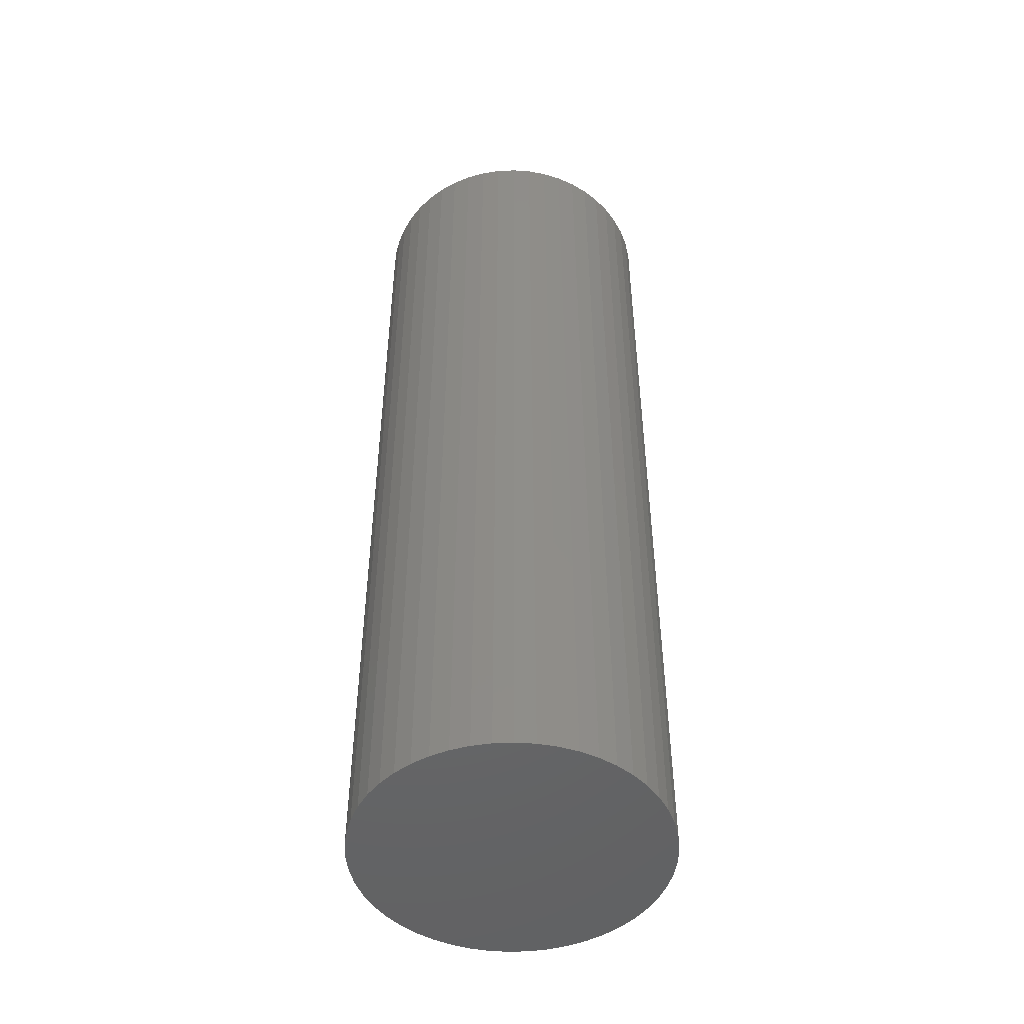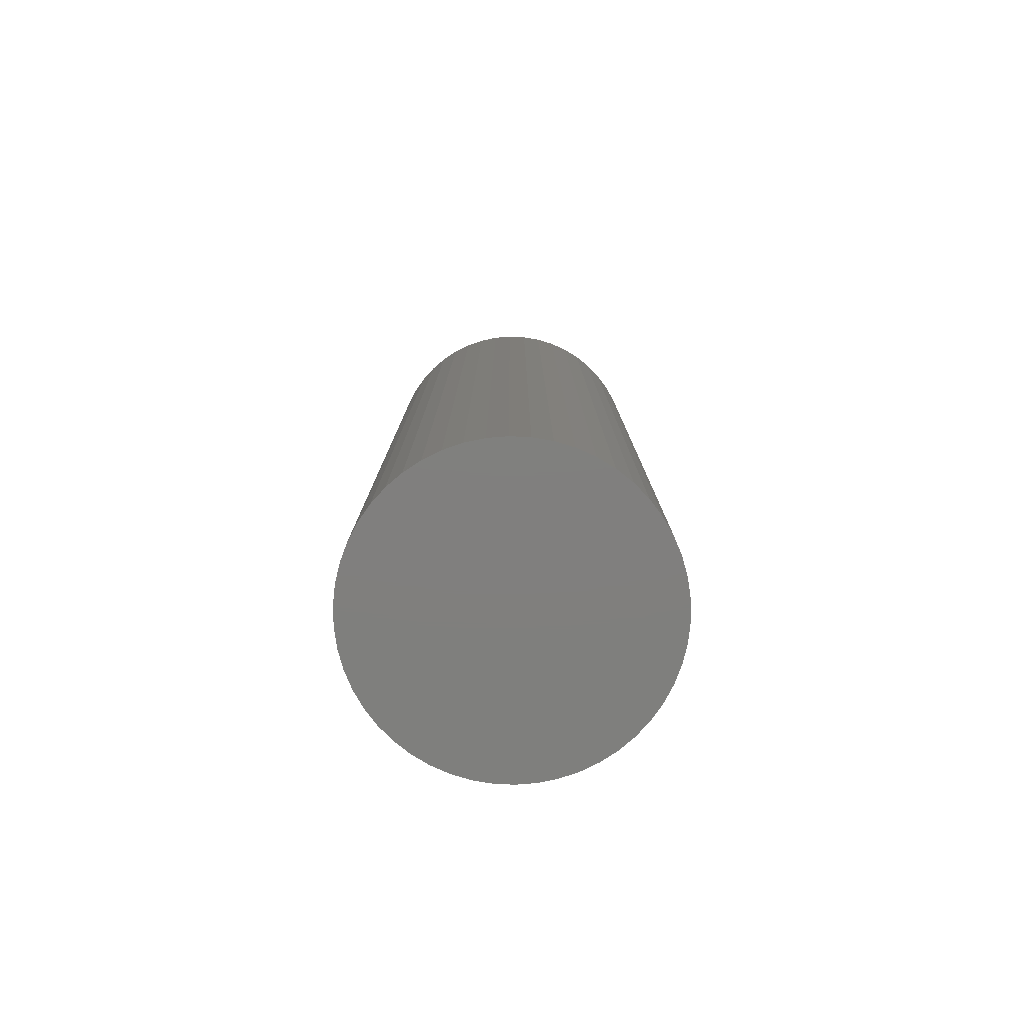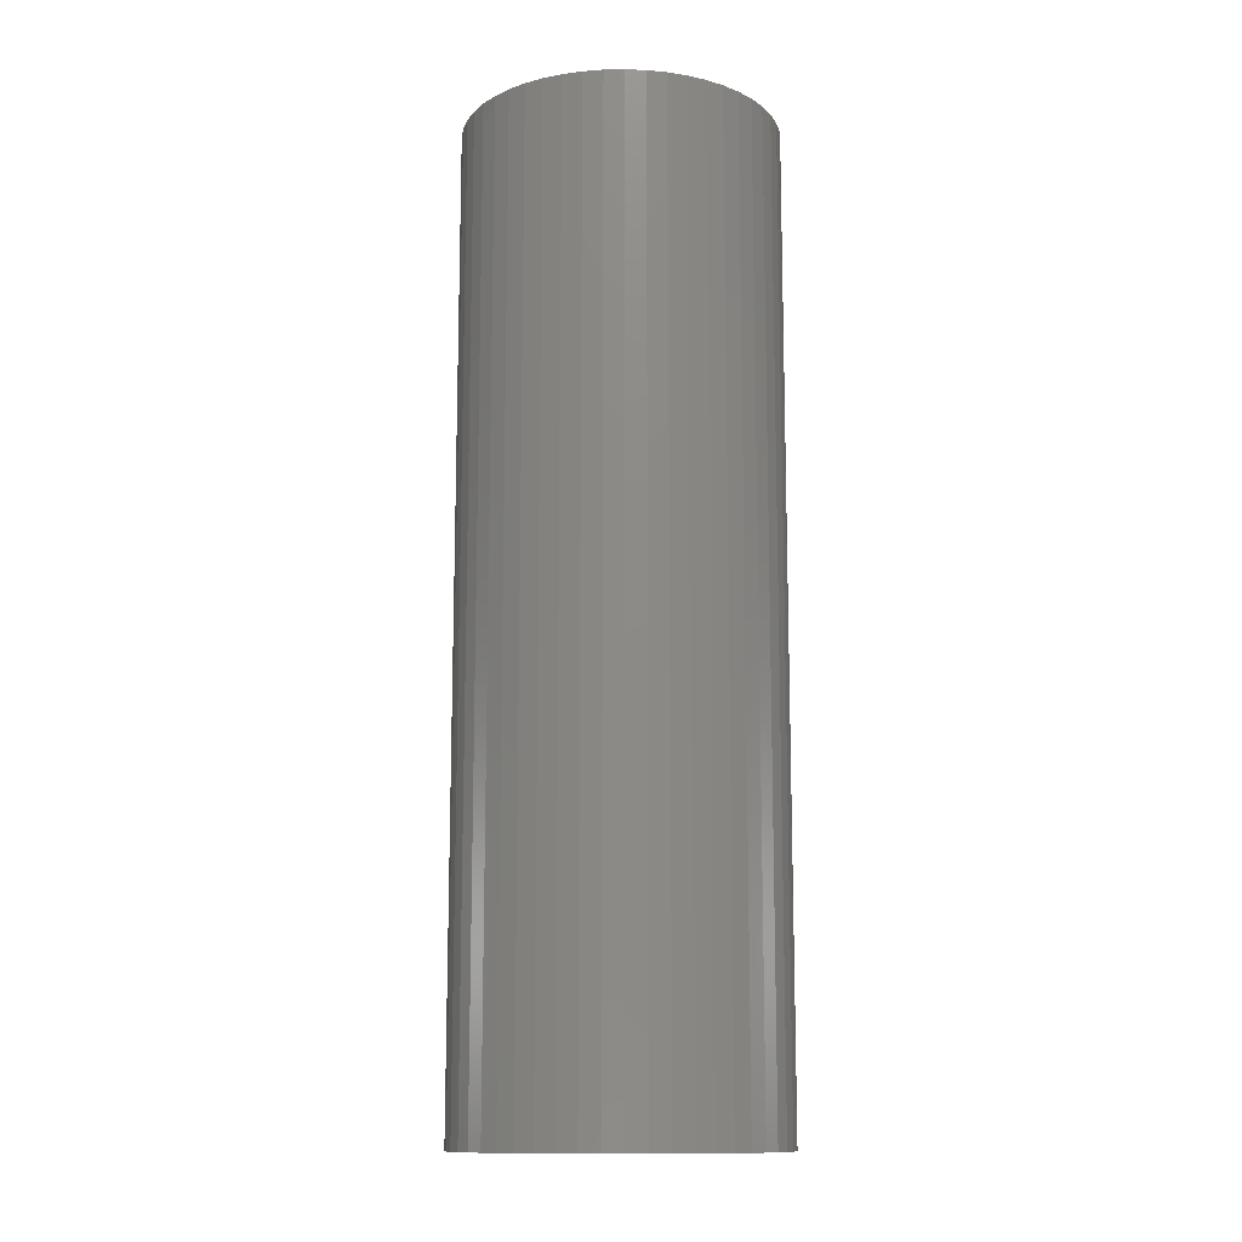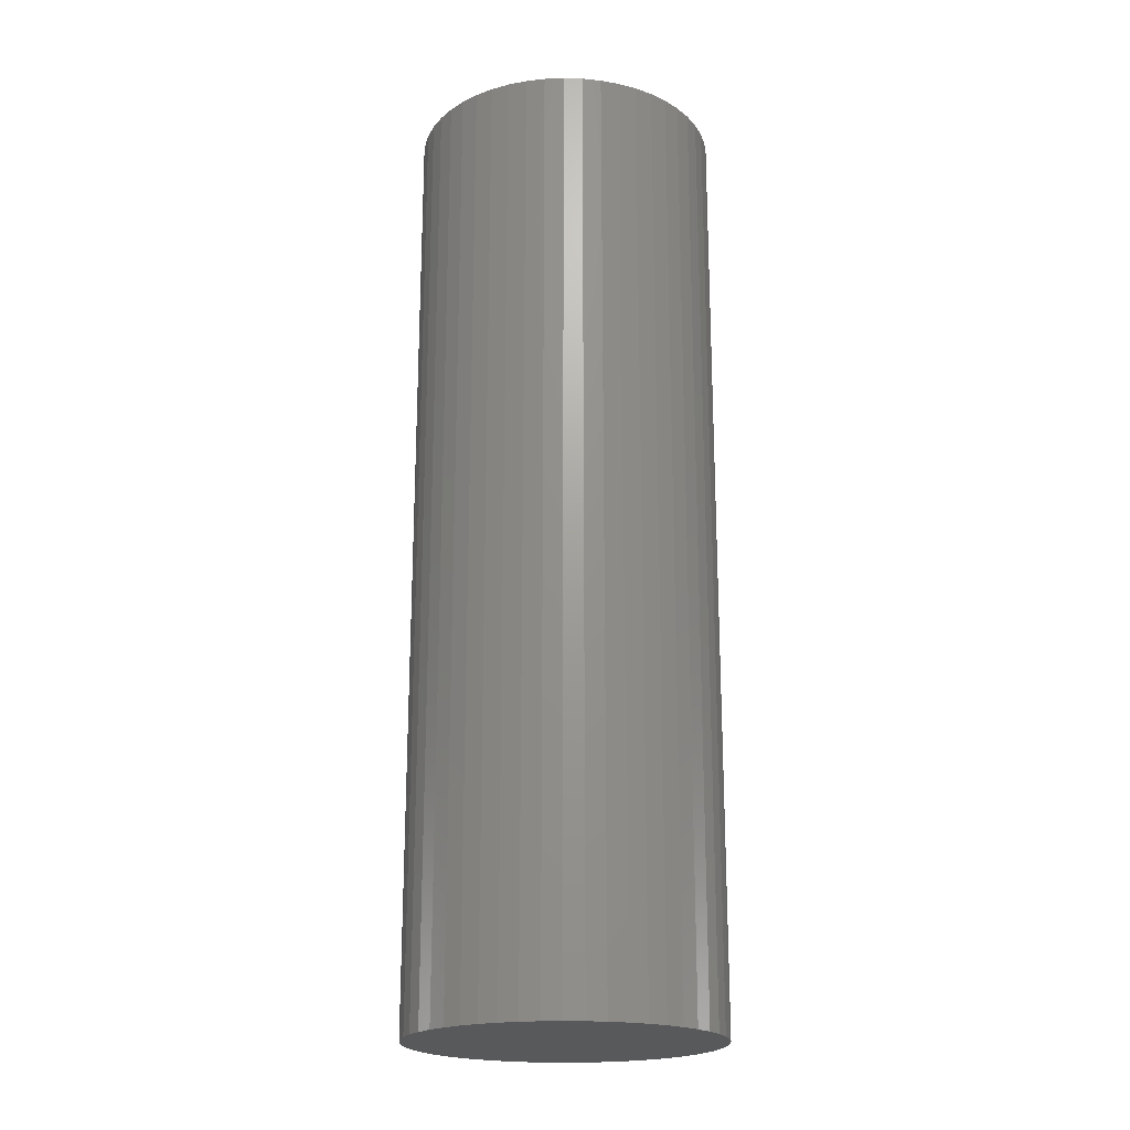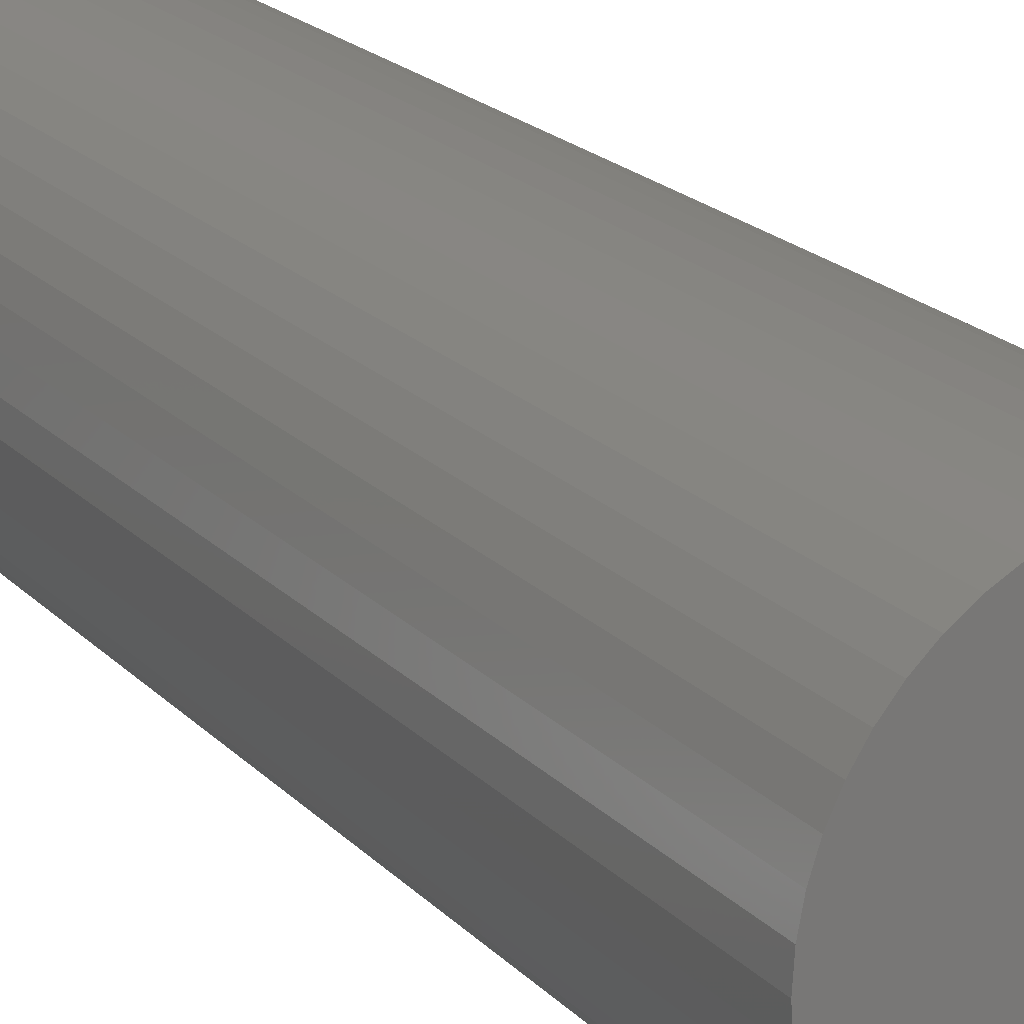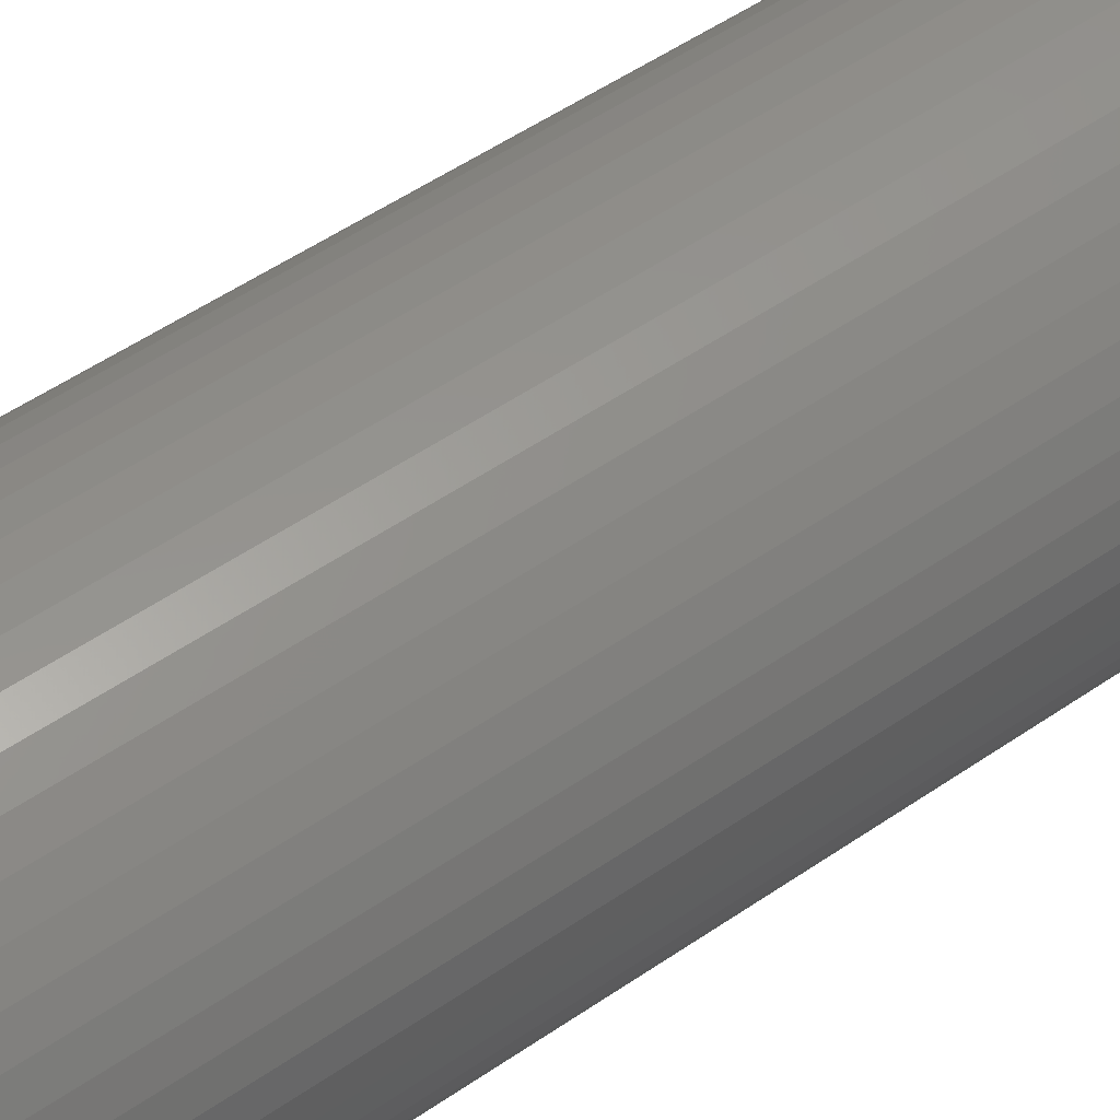
<metadata>
{"format":"stl","ext":"stl","renderer":"f3d","projection":"perspective","resolution":1024,"background":"white","views":[{"elev":-48.5,"azim":-170.0,"up":"+Z"},{"elev":-79.4,"azim":-96.1,"up":"+Z"},{"elev":-12.7,"azim":9.5,"up":"+Z"},{"elev":-20.5,"azim":76.2,"up":"+Z"},{"elev":19.1,"azim":-28.6,"up":"+Y"},{"elev":50.4,"azim":-127.4,"up":"+Y"}]}
</metadata>
<code>
# stl→obj: 100 verts, 196 faces
v 5.35 0 16.5
v 5.308 0.6705 -16.5
v 5.308 0.6705 16.5
v 5.35 0 -16.5
v -5.35 0 -16.5
v -5.308 0.6705 16.5
v -5.308 0.6705 -16.5
v -5.35 0 16.5
v 0.3359 5.339 -16.5
v -0.3359 5.339 16.5
v 0.3359 5.339 16.5
v -0.3359 5.339 -16.5
v 3.9 3.662 -16.5
v 3.41 4.122 16.5
v 3.9 3.662 16.5
v 3.41 4.122 -16.5
v 5.308 -0.6705 -16.5
v 5.182 -1.33 -16.5
v 5.182 1.33 -16.5
v 4.974 -1.969 -16.5
v 4.974 1.969 -16.5
v 4.688 -2.577 -16.5
v 4.688 2.577 -16.5
v 4.328 -3.145 -16.5
v 4.328 3.145 -16.5
v 3.9 -3.662 -16.5
v 3.41 -4.122 -16.5
v 2.867 -4.517 -16.5
v 2.867 4.517 -16.5
v 2.278 -4.841 -16.5
v 2.278 4.841 -16.5
v 1.653 -5.088 -16.5
v 1.653 5.088 -16.5
v 1.002 -5.255 -16.5
v 1.002 5.255 -16.5
v 0.3359 -5.339 -16.5
v -0.3359 -5.339 -16.5
v -1.002 -5.255 -16.5
v -1.002 5.255 -16.5
v -1.653 -5.088 -16.5
v -1.653 5.088 -16.5
v -2.278 -4.841 -16.5
v -2.278 4.841 -16.5
v -2.867 -4.517 -16.5
v -2.867 4.517 -16.5
v -3.41 -4.122 -16.5
v -3.41 4.122 -16.5
v -3.9 -3.662 -16.5
v -3.9 3.662 -16.5
v -4.328 -3.145 -16.5
v -4.328 3.145 -16.5
v -4.688 -2.577 -16.5
v -4.688 2.577 -16.5
v -4.974 -1.969 -16.5
v -4.974 1.969 -16.5
v -5.182 -1.33 -16.5
v -5.182 1.33 -16.5
v -5.308 -0.6705 -16.5
v 5.308 -0.6705 16.5
v 5.182 1.33 16.5
v 5.182 -1.33 16.5
v 4.974 1.969 16.5
v 4.974 -1.969 16.5
v 4.688 2.577 16.5
v 4.688 -2.577 16.5
v 4.328 3.145 16.5
v 4.328 -3.145 16.5
v 3.9 -3.662 16.5
v 3.41 -4.122 16.5
v 2.867 4.517 16.5
v 2.867 -4.517 16.5
v 2.278 4.841 16.5
v 2.278 -4.841 16.5
v 1.653 5.088 16.5
v 1.653 -5.088 16.5
v 1.002 5.255 16.5
v 1.002 -5.255 16.5
v 0.3359 -5.339 16.5
v -0.3359 -5.339 16.5
v -1.002 5.255 16.5
v -1.002 -5.255 16.5
v -1.653 5.088 16.5
v -1.653 -5.088 16.5
v -2.278 4.841 16.5
v -2.278 -4.841 16.5
v -2.867 4.517 16.5
v -2.867 -4.517 16.5
v -3.41 4.122 16.5
v -3.41 -4.122 16.5
v -3.9 3.662 16.5
v -3.9 -3.662 16.5
v -4.328 3.145 16.5
v -4.328 -3.145 16.5
v -4.688 2.577 16.5
v -4.688 -2.577 16.5
v -4.974 1.969 16.5
v -4.974 -1.969 16.5
v -5.182 1.33 16.5
v -5.182 -1.33 16.5
v -5.308 -0.6705 16.5
f 1 2 3
f 2 1 4
f 5 6 7
f 6 5 8
f 9 10 11
f 10 9 12
f 13 14 15
f 14 13 16
f 17 2 4
f 18 2 17
f 18 19 2
f 20 19 18
f 20 21 19
f 22 21 20
f 22 23 21
f 24 23 22
f 24 25 23
f 26 25 24
f 26 13 25
f 27 13 26
f 27 16 13
f 28 16 27
f 28 29 16
f 30 29 28
f 30 31 29
f 32 31 30
f 32 33 31
f 34 33 32
f 34 35 33
f 36 35 34
f 36 9 35
f 37 9 36
f 37 12 9
f 38 12 37
f 38 39 12
f 40 39 38
f 40 41 39
f 42 41 40
f 42 43 41
f 44 43 42
f 44 45 43
f 46 45 44
f 46 47 45
f 48 47 46
f 48 49 47
f 50 49 48
f 50 51 49
f 52 51 50
f 52 53 51
f 54 53 52
f 54 55 53
f 56 55 54
f 56 57 55
f 58 57 56
f 58 7 57
f 7 58 5
f 3 59 1
f 60 59 3
f 60 61 59
f 62 61 60
f 62 63 61
f 64 63 62
f 64 65 63
f 66 65 64
f 66 67 65
f 15 67 66
f 15 68 67
f 14 68 15
f 14 69 68
f 70 69 14
f 70 71 69
f 72 71 70
f 72 73 71
f 74 73 72
f 74 75 73
f 76 75 74
f 76 77 75
f 11 77 76
f 11 78 77
f 10 78 11
f 10 79 78
f 80 79 10
f 80 81 79
f 82 81 80
f 82 83 81
f 84 83 82
f 84 85 83
f 86 85 84
f 86 87 85
f 88 87 86
f 88 89 87
f 90 89 88
f 90 91 89
f 92 91 90
f 92 93 91
f 94 93 92
f 94 95 93
f 96 95 94
f 96 97 95
f 98 97 96
f 98 99 97
f 6 99 98
f 6 100 99
f 100 6 8
f 47 90 88
f 90 47 49
f 41 84 82
f 84 41 43
f 62 23 64
f 23 62 21
f 33 76 74
f 76 33 35
f 29 72 70
f 72 29 31
f 55 94 53
f 94 55 96
f 51 90 49
f 90 51 92
f 12 80 10
f 80 12 39
f 61 17 59
f 17 61 18
f 60 21 62
f 21 60 19
f 3 19 60
f 19 3 2
f 64 25 66
f 25 64 23
f 31 74 72
f 74 31 33
f 16 70 14
f 70 16 29
f 57 96 55
f 96 57 98
f 43 86 84
f 86 43 45
f 59 4 1
f 4 59 17
f 48 89 91
f 89 48 46
f 52 97 54
f 97 52 95
f 58 8 5
f 8 58 100
f 37 78 79
f 78 37 36
f 30 71 73
f 71 30 28
f 68 24 67
f 24 68 26
f 66 13 15
f 13 66 25
f 35 11 76
f 11 35 9
f 53 92 51
f 92 53 94
f 7 98 57
f 98 7 6
f 45 88 86
f 88 45 47
f 39 82 80
f 82 39 41
f 42 83 85
f 83 42 40
f 48 93 50
f 93 48 91
f 54 99 56
f 99 54 97
f 27 68 69
f 68 27 26
f 32 73 75
f 73 32 30
f 34 75 77
f 75 34 32
f 36 77 78
f 77 36 34
f 67 22 65
f 22 67 24
f 63 18 61
f 18 63 20
f 38 79 81
f 79 38 37
f 44 85 87
f 85 44 42
f 56 100 58
f 100 56 99
f 28 69 71
f 69 28 27
f 65 20 63
f 20 65 22
f 46 87 89
f 87 46 44
f 40 81 83
f 81 40 38
f 50 95 52
f 95 50 93

</code>
